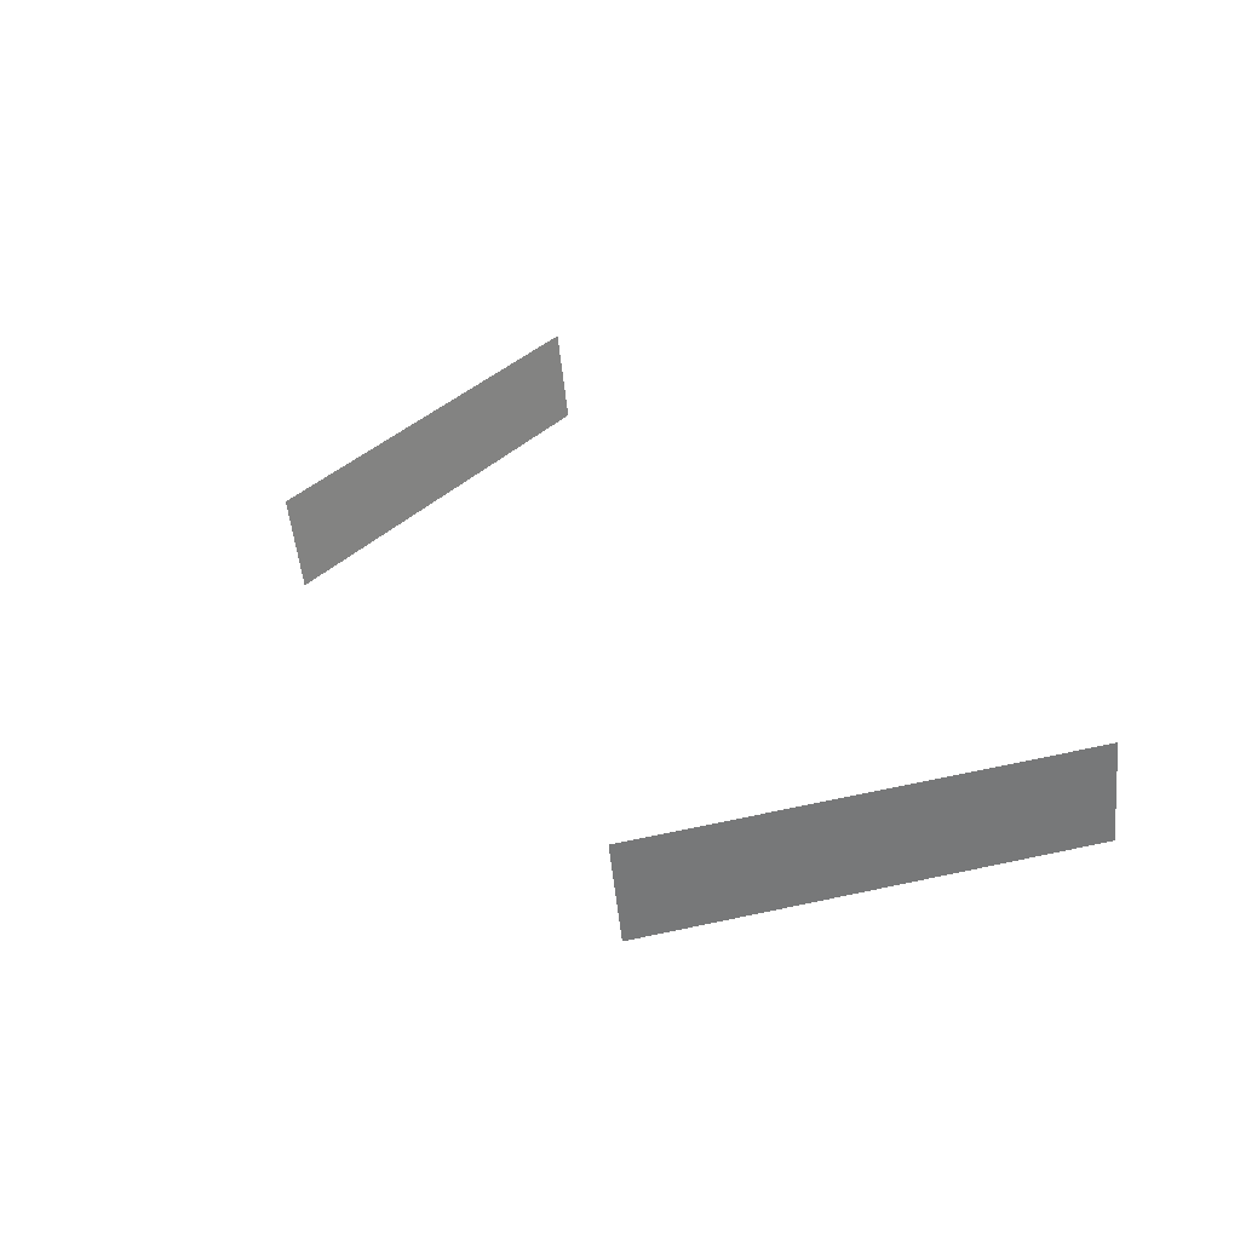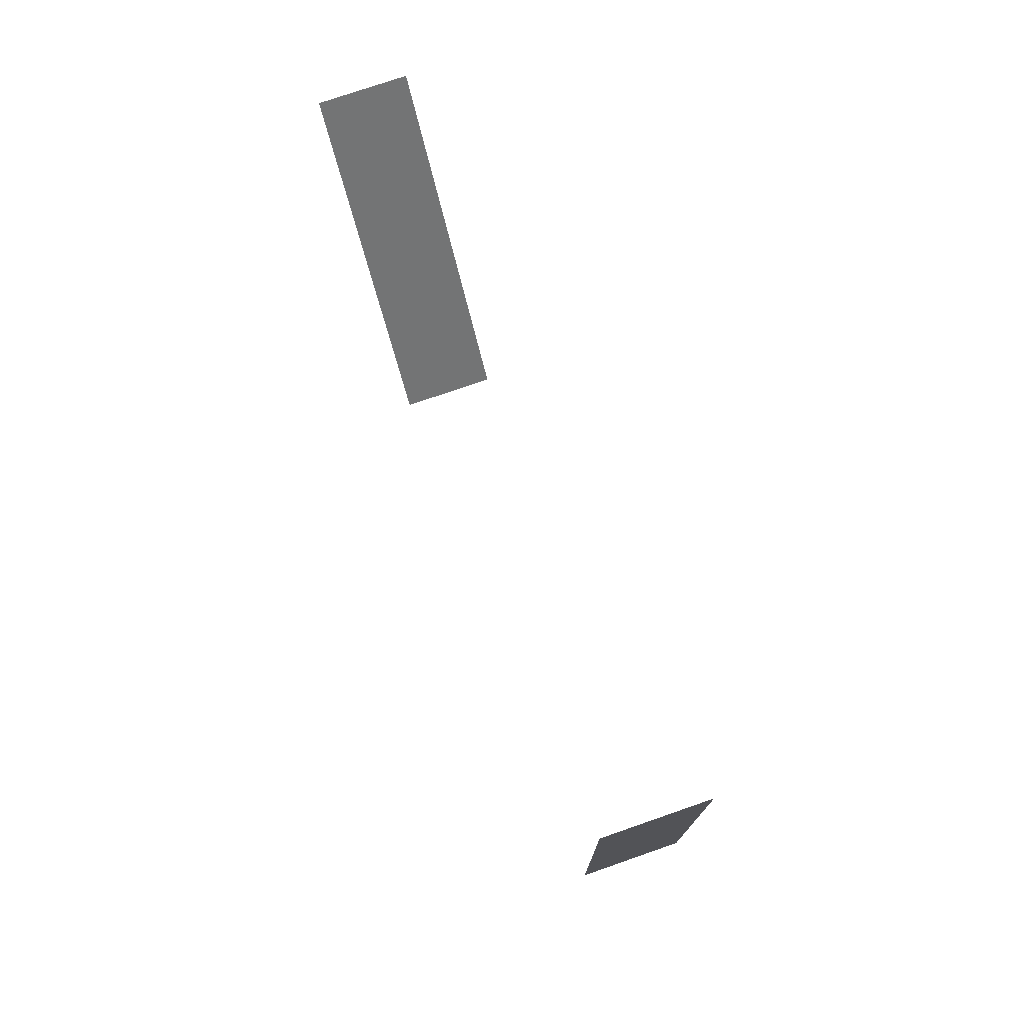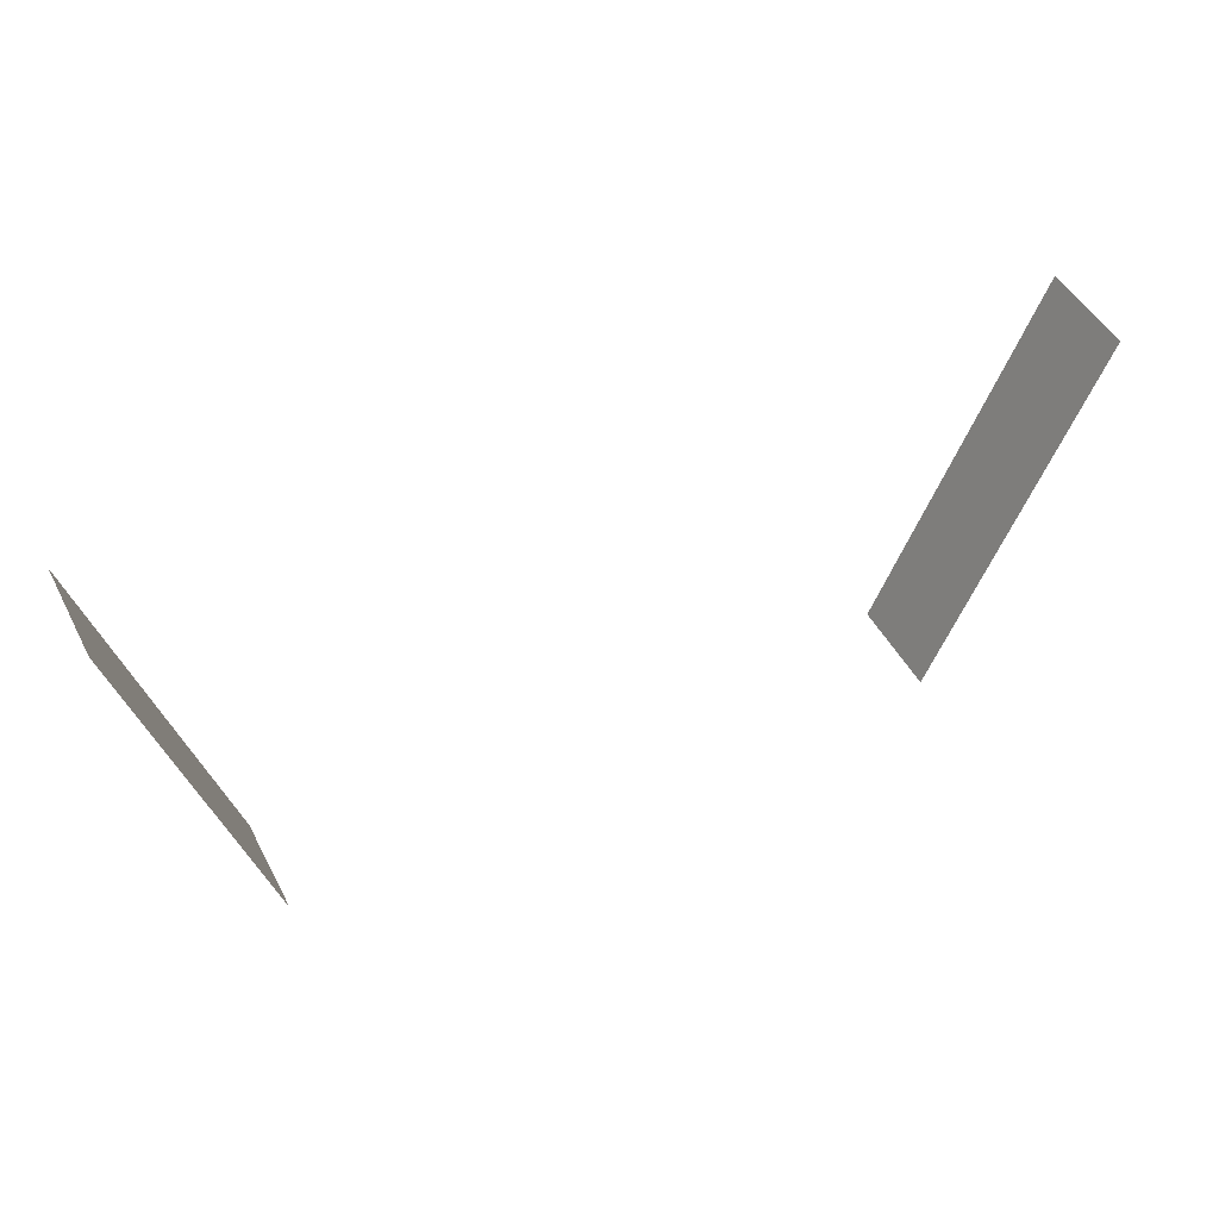
<metadata>
{"format":"obj","ext":"obj","renderer":"f3d","projection":"perspective","resolution":1024,"background":"white","views":[{"elev":30.7,"azim":-119.7,"up":"+Y"},{"elev":54.2,"azim":-107.8,"up":"+Z"},{"elev":39.9,"azim":153.1,"up":"+Z"}]}
</metadata>
<code>
o Plane.017_Plane.027
v -0.1365 -0.02471 -0.2012
v -0.0963 -0.03849 -0.3135
v -0.1365 0.004634 -0.2048
v -0.0963 -0.009151 -0.3171
f 4 1 2
f 4 3 1
o Plane.010_Plane.026
v 0.1365 -0.02471 -0.2012
v 0.0963 -0.03849 -0.3135
v 0.1365 0.004634 -0.2048
v 0.0963 -0.009151 -0.3171
f 5 8 6
f 5 7 8

</code>
